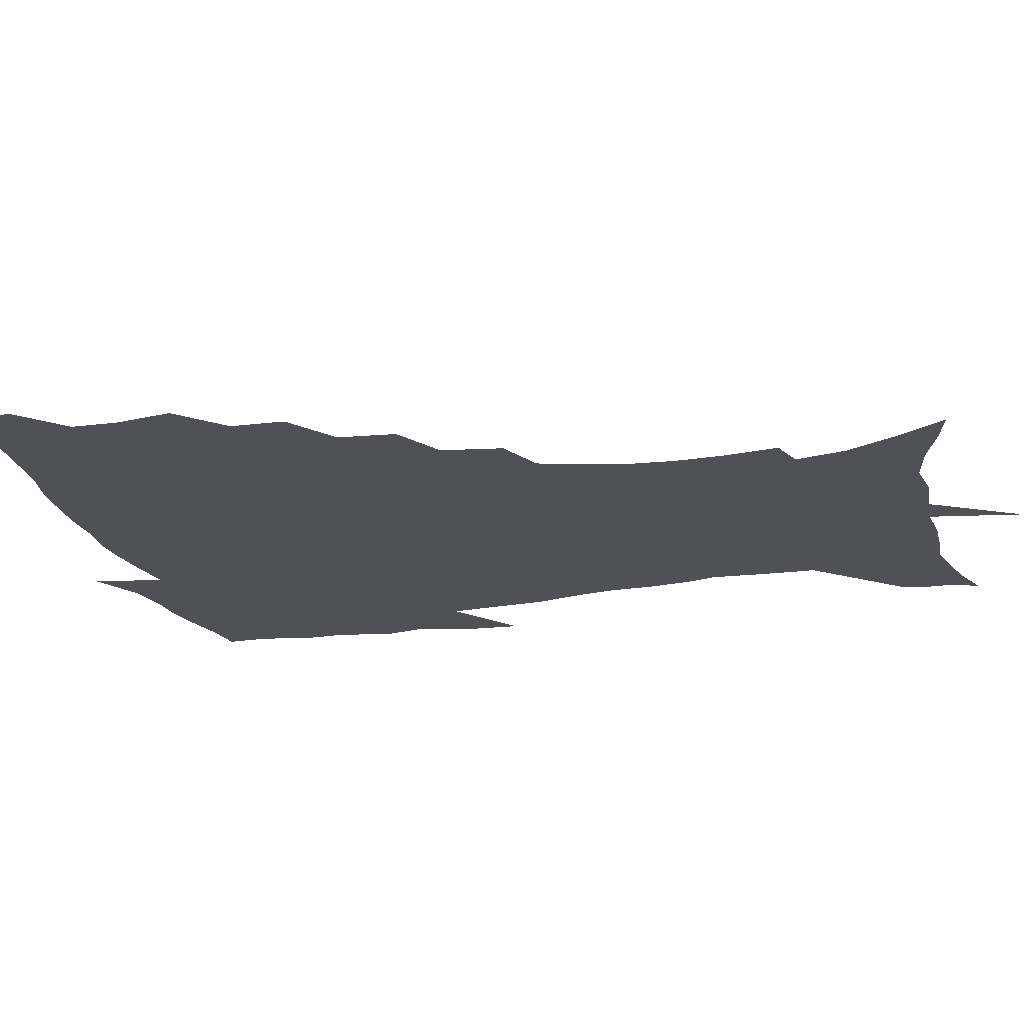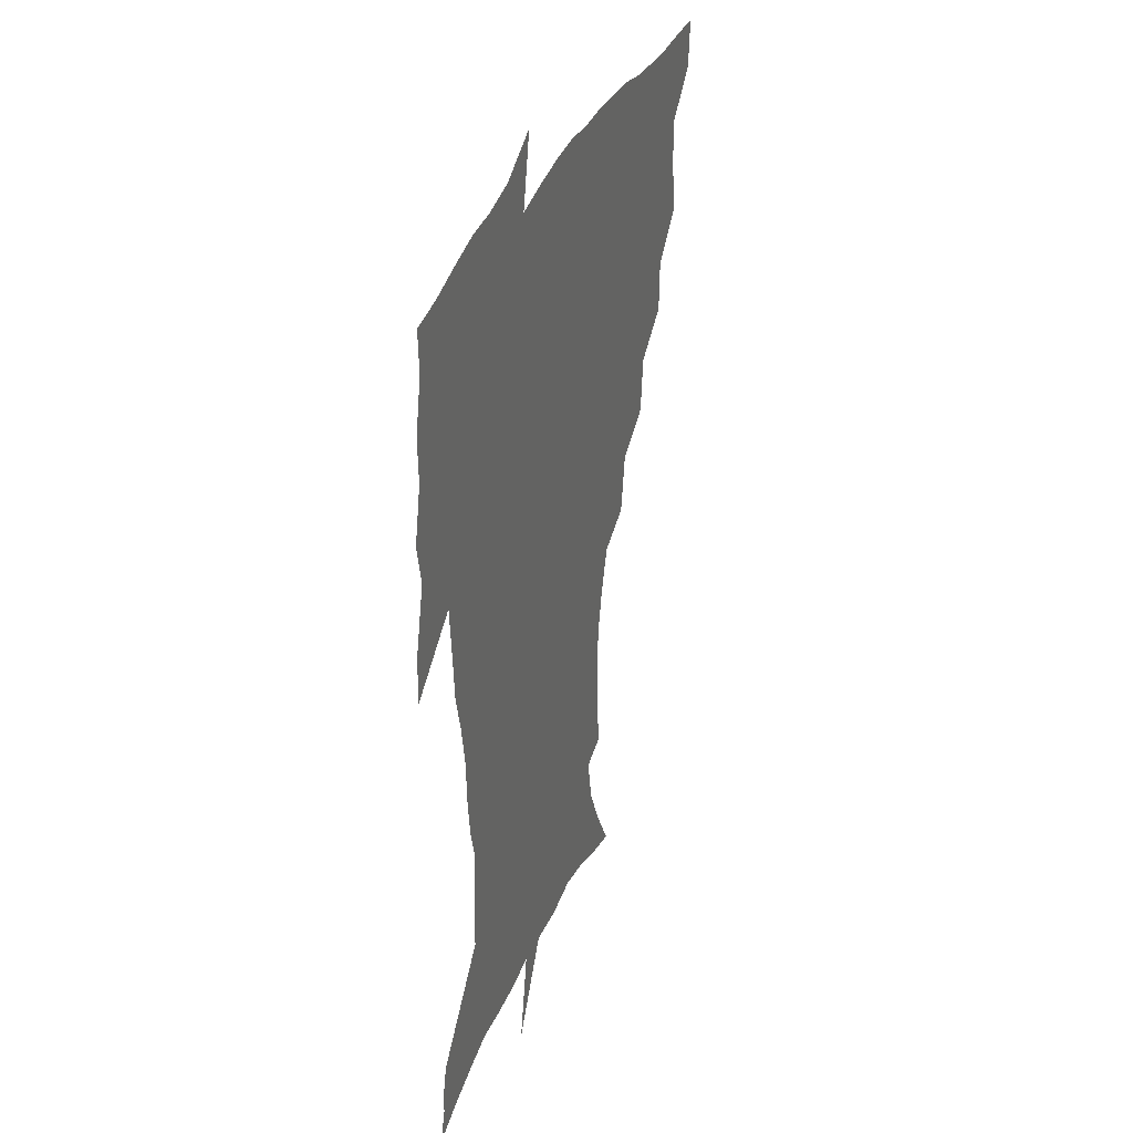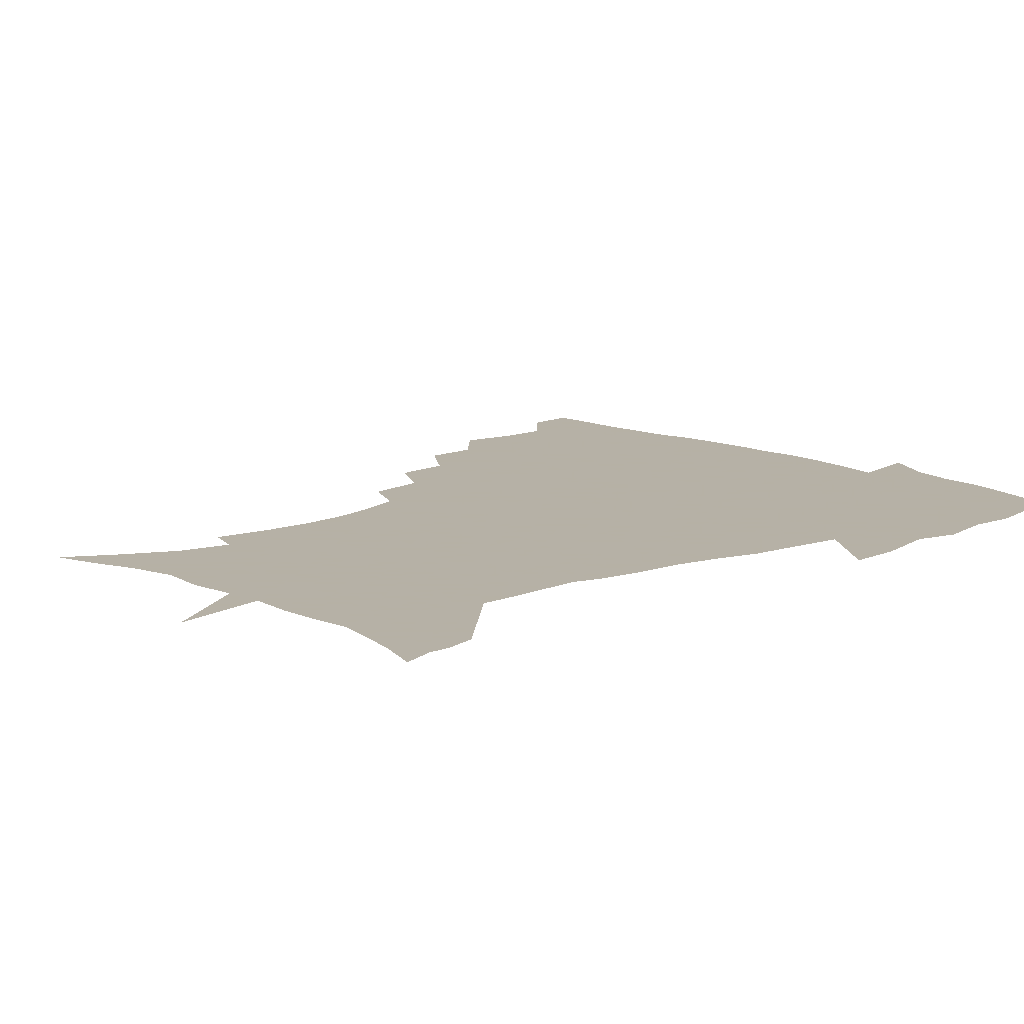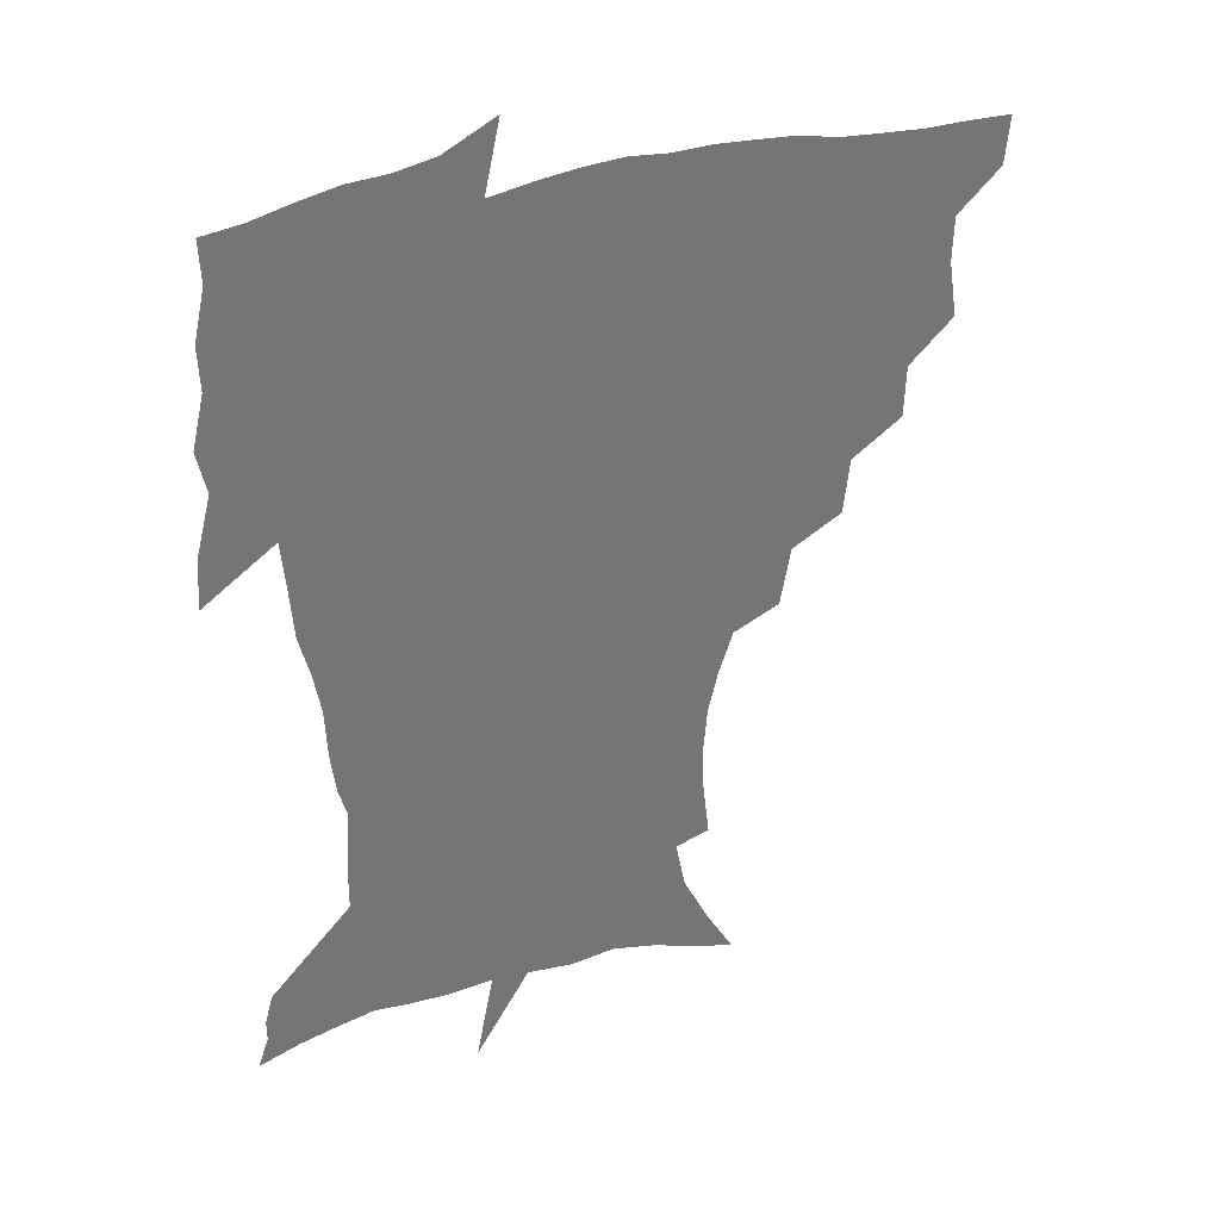
<metadata>
{"format":"obj","ext":"obj","renderer":"f3d","projection":"perspective","resolution":1024,"background":"white","views":[{"elev":-20.2,"azim":-74.9,"up":"+Z"},{"elev":33.9,"azim":109.4,"up":"+Y"},{"elev":12.1,"azim":48.0,"up":"+Z"},{"elev":34.6,"azim":157.9,"up":"+Y"}]}
</metadata>
<code>
v 452.6 448.1 0
v 450.9 465.5 0
v 465.8 395.9 0
v 469 416.5 0
v 468.5 433 0
v 468.1 448.3 0
v 466.4 466 0
v 482.9 361 0
v 482.2 380.4 0
v 485.9 402.6 0
v 485.2 418.7 0
v 484.2 434.3 0
v 483 450 0
v 482.1 465.9 0
v 503.7 327.7 0
v 501.4 348.3 0
v 502.6 371.2 0
v 503.3 390 0
v 502.3 405.6 0
v 501.3 420.5 0
v 500.5 435.2 0
v 499.5 449.7 0
v 497.3 466.9 0
v 526.1 295.6 0
v 522.2 317.4 0
v 520.7 340.4 0
v 518.6 357.6 0
v 519.4 377.8 0
v 517.5 391.6 0
v 517.1 407.2 0
v 516.2 421.9 0
v 515.1 436.3 0
v 513.8 451 0
v 512.1 468 0
v 550.7 202.4 0
v 553.1 222.3 0
v 553.6 240 0
v 552.2 257 0
v 548.5 272.3 0
v 543.2 288 0
v 539.2 308.4 0
v 536.5 327.5 0
v 535.5 347.4 0
v 534 363.2 0
v 533.4 379.5 0
v 532.7 394.3 0
v 531.7 408.6 0
v 530.8 423 0
v 529.6 437.5 0
v 528.3 452.6 0
v 526.7 471.1 0
v 540 143.3 0
v 550.4 161.2 0
v 559.7 180.1 0
v 563.4 198.4 0
v 564.1 216.1 0
v 564.5 233.6 0
v 563.5 249.7 0
v 561.2 264.5 0
v 558 279.4 0
v 554.5 297.5 0
v 551.7 315.2 0
v 550.1 333.8 0
v 548.8 349.5 0
v 548 366.2 0
v 548.3 382.8 0
v 546.9 395.9 0
v 547.2 410.5 0
v 545.5 424.1 0
v 544.6 438.1 0
v 542.9 454.1 0
v 541 472.2 0
v 554.6 147.4 0
v 567.9 170.8 0
v 572.5 188.2 0
v 575 207.6 0
v 574.4 221.5 0
v 574.9 241.4 0
v 573.6 257.6 0
v 571.9 274.5 0
v 568.6 286 0
v 566.2 303.6 0
v 564.4 321 0
v 563.1 335.9 0
v 562.7 354.5 0
v 561.8 368.8 0
v 561.5 383.9 0
v 560.3 396.5 0
v 560.8 411.3 0
v 559.9 424.7 0
v 559 438.6 0
v 557.7 453.8 0
v 555.2 473.1 0
v 571.4 153.7 0
v 581.3 175.5 0
v 585.1 195.7 0
v 585.7 212.4 0
v 585.6 229.5 0
v 585.1 245.9 0
v 583.9 262.1 0
v 582.2 277.9 0
v 580 292 0
v 578.1 308.4 0
v 576.7 321.3 0
v 576.2 340.4 0
v 575.6 355.9 0
v 574.9 369.4 0
v 574.8 385 0
v 574.9 398.7 0
v 574.5 412 0
v 573.5 425.6 0
v 573.2 439.1 0
v 572.4 453.1 0
v 569.6 472.7 0
v 588 157.4 0
v 594.7 179.9 0
v 596.1 197.4 0
v 596.3 214.2 0
v 595.9 229.4 0
v 595 247.7 0
v 594.2 263.6 0
v 593 280.9 0
v 591.4 294.6 0
v 590 309.1 0
v 589.1 324.8 0
v 588.8 343 0
v 588.5 358.1 0
v 588.3 371.4 0
v 588.1 384.8 0
v 588.3 399.4 0
v 588 412.6 0
v 588.2 425.9 0
v 587.7 439.2 0
v 586.1 454.4 0
v 583.6 474 0
v 604.4 155.4 0
v 607.1 179.7 0
v 607.5 199.9 0
v 607.1 216.3 0
v 606.6 233.3 0
v 605.8 246.4 0
v 604.6 263.9 0
v 603.8 283.1 0
v 602.8 296.8 0
v 601.9 311.2 0
v 601.6 328 0
v 601.3 343.5 0
v 601.2 356.9 0
v 601.2 371.8 0
v 601.6 386.5 0
v 601.7 399.9 0
v 601.9 413 0
v 602 426.2 0
v 601.4 440.1 0
v 600.1 455.6 0
v 598.1 473.1 0
v 621.6 157.2 0
v 619.7 182.5 0
v 618.7 201.2 0
v 617.8 219.7 0
v 617.1 234.5 0
v 616.5 249.2 0
v 615.6 263 0
v 614.5 283.3 0
v 614.1 298.1 0
v 613.9 313 0
v 613.6 328.5 0
v 613.6 344.4 0
v 613.8 357.2 0
v 614.2 373.7 0
v 614.4 386.6 0
v 614.9 400.9 0
v 615.4 413.3 0
v 615.9 426.2 0
v 615.6 440.1 0
v 614.8 455.1 0
v 613.4 471.3 0
v 641.9 124.3 0
v 635.4 158.3 0
v 632.4 180.7 0
v 630 201.1 0
v 628.5 218.9 0
v 627.5 235.7 0
v 627 250.9 0
v 626.5 264.8 0
v 625.5 283.3 0
v 625.6 297.5 0
v 625.4 314.7 0
v 625.8 328.3 0
v 626 343 0
v 626.3 358.1 0
v 626.5 373.8 0
v 627.2 386.2 0
v 627.7 399.7 0
v 628.4 413 0
v 629 426.1 0
v 630.1 439.2 0
v 630.6 452.6 0
v 629.5 468.4 0
v 624 494.5 0
v 651.8 157.1 0
v 644.9 181.4 0
v 641.6 199.9 0
v 639.6 216.8 0
v 638.1 233.9 0
v 637.3 250.5 0
v 637.1 264.8 0
v 636.5 282 0
v 637.2 295.6 0
v 637.6 310.9 0
v 638.1 325.6 0
v 638.7 340.2 0
v 638.7 357.1 0
v 639.2 371.7 0
v 640 385.1 0
v 641 397.8 0
v 641.4 412.5 0
v 642.3 425.1 0
v 643.5 438.9 0
v 644.1 452.2 0
v 644.3 466.6 0
v 643.2 484.6 0
v 666.9 157.7 0
v 658.5 179.1 0
v 653.9 197.3 0
v 650.3 215.6 0
v 649 230.6 0
v 647.7 248 0
v 647.8 262.5 0
v 648.2 277.1 0
v 648.7 292.3 0
v 649.6 306.9 0
v 650.6 321.4 0
v 651.5 336.5 0
v 651.5 354.1 0
v 652 369.5 0
v 652.9 383.5 0
v 653.6 398.6 0
v 654.4 411.9 0
v 655.5 425.3 0
v 656.5 438.3 0
v 657.6 451.3 0
v 658.5 465.2 0
v 658.4 481.6 0
v 680.1 159.1 0
v 671.6 177.3 0
v 667 193.4 0
v 662.4 210.8 0
v 659.7 227.2 0
v 658.7 242.9 0
v 658.9 257 0
v 659.5 271.6 0
v 660.5 286.4 0
v 661.5 301.9 0
v 662 319.3 0
v 663.7 333.7 0
v 665.5 348.3 0
v 665.7 365.2 0
v 665.6 382.3 0
v 666.3 396.8 0
v 667.3 410.4 0
v 668.1 424.6 0
v 669.5 437.4 0
v 670.9 450.4 0
v 672.4 463.6 0
v 672.8 480.8 0
v 694.4 156.2 0
v 685.7 173.3 0
v 682.8 185.9 0
v 675.2 205.6 0
v 671.8 220.2 0
v 670.8 234.6 0
v 669.9 250.5 0
v 670.6 264.9 0
v 673 277.4 0
v 673.5 294.9 0
v 675.5 310 0
v 678 324.7 0
v 679.6 341.2 0
v 679.7 359.8 0
v 679.3 377.9 0
v 680.4 392.6 0
v 680.1 408.5 0
v 681.2 422.2 0
v 682 436.3 0
v 683.9 448.9 0
v 685.9 461.9 0
v 687.7 477.7 0
v 708.1 152.9 0
v 701.5 167.2 0
v 698.2 179.1 0
v 695 191.6 0
v 686.3 210 0
v 686.3 219.9 0
v 685.6 234 0
v 684.7 250.4 0
v 687.8 261.7 0
v 689.8 276.8 0
v 690.6 294.9 0
v 693.5 310.8 0
v 697.5 326.2 0
v 699 345.1 0
v 700.8 364 0
v 697.4 384.5 0
v 696.2 402 0
v 694.5 419.2 0
v 695.5 433.4 0
v 696.4 447.2 0
v 699.6 460 0
v 702.7 473.9 0
v 723.6 147.6 0
v 719.6 159.4 0
v 719.7 167.3 0
v 716.7 178.3 0
v 727.7 345 0
v 726.6 363.8 0
v 720.9 386.4 0
v 724.3 401.8 0
v 719.9 421.6 0
v 720.6 437.7 0
v 716.5 456.6 0
v 717.2 472 0
v 721 496 0
f 5 6 1
f 1 6 2
f 6 7 2
f 9 10 3
f 3 10 4
f 10 11 4
f 4 11 5
f 11 12 5
f 5 12 6
f 12 13 6
f 6 13 7
f 13 14 7
f 16 17 8
f 8 17 9
f 17 18 9
f 9 18 10
f 18 19 10
f 10 19 11
f 19 20 11
f 11 20 12
f 20 21 12
f 12 21 13
f 21 22 13
f 13 22 14
f 22 23 14
f 25 26 15
f 15 26 16
f 26 27 16
f 16 27 17
f 27 28 17
f 17 28 18
f 28 29 18
f 18 29 19
f 29 30 19
f 19 30 20
f 30 31 20
f 20 31 21
f 31 32 21
f 21 32 22
f 32 33 22
f 22 33 23
f 33 34 23
f 40 41 24
f 24 41 25
f 41 42 25
f 25 42 26
f 42 43 26
f 26 43 27
f 43 44 27
f 27 44 28
f 44 45 28
f 28 45 29
f 45 46 29
f 29 46 30
f 46 47 30
f 30 47 31
f 47 48 31
f 31 48 32
f 48 49 32
f 32 49 33
f 49 50 33
f 33 50 34
f 50 51 34
f 55 56 35
f 35 56 36
f 56 57 36
f 36 57 37
f 57 58 37
f 37 58 38
f 58 59 38
f 38 59 39
f 59 60 39
f 39 60 40
f 60 61 40
f 40 61 41
f 61 62 41
f 41 62 42
f 62 63 42
f 42 63 43
f 63 64 43
f 43 64 44
f 64 65 44
f 44 65 45
f 65 66 45
f 45 66 46
f 66 67 46
f 46 67 47
f 67 68 47
f 47 68 48
f 68 69 48
f 48 69 49
f 69 70 49
f 49 70 50
f 70 71 50
f 50 71 51
f 71 72 51
f 52 73 53
f 73 74 53
f 53 74 54
f 74 75 54
f 54 75 55
f 75 76 55
f 55 76 56
f 76 77 56
f 56 77 57
f 77 78 57
f 57 78 58
f 78 79 58
f 58 79 59
f 79 80 59
f 59 80 60
f 80 81 60
f 60 81 61
f 81 82 61
f 61 82 62
f 82 83 62
f 62 83 63
f 83 84 63
f 63 84 64
f 84 85 64
f 64 85 65
f 85 86 65
f 65 86 66
f 86 87 66
f 66 87 67
f 87 88 67
f 67 88 68
f 88 89 68
f 68 89 69
f 89 90 69
f 69 90 70
f 90 91 70
f 70 91 71
f 91 92 71
f 71 92 72
f 92 93 72
f 73 94 74
f 94 95 74
f 74 95 75
f 95 96 75
f 75 96 76
f 96 97 76
f 76 97 77
f 97 98 77
f 77 98 78
f 98 99 78
f 78 99 79
f 99 100 79
f 79 100 80
f 100 101 80
f 80 101 81
f 101 102 81
f 81 102 82
f 102 103 82
f 82 103 83
f 103 104 83
f 83 104 84
f 104 105 84
f 84 105 85
f 105 106 85
f 85 106 86
f 106 107 86
f 86 107 87
f 107 108 87
f 87 108 88
f 108 109 88
f 88 109 89
f 109 110 89
f 89 110 90
f 110 111 90
f 90 111 91
f 111 112 91
f 91 112 92
f 112 113 92
f 92 113 93
f 113 114 93
f 94 115 95
f 115 116 95
f 95 116 96
f 116 117 96
f 96 117 97
f 117 118 97
f 97 118 98
f 118 119 98
f 98 119 99
f 119 120 99
f 99 120 100
f 120 121 100
f 100 121 101
f 121 122 101
f 101 122 102
f 122 123 102
f 102 123 103
f 123 124 103
f 103 124 104
f 124 125 104
f 104 125 105
f 125 126 105
f 105 126 106
f 126 127 106
f 106 127 107
f 127 128 107
f 107 128 108
f 128 129 108
f 108 129 109
f 129 130 109
f 109 130 110
f 130 131 110
f 110 131 111
f 131 132 111
f 111 132 112
f 132 133 112
f 112 133 113
f 133 134 113
f 113 134 114
f 134 135 114
f 115 136 116
f 136 137 116
f 116 137 117
f 137 138 117
f 117 138 118
f 138 139 118
f 118 139 119
f 139 140 119
f 119 140 120
f 140 141 120
f 120 141 121
f 141 142 121
f 121 142 122
f 142 143 122
f 122 143 123
f 143 144 123
f 123 144 124
f 144 145 124
f 124 145 125
f 145 146 125
f 125 146 126
f 146 147 126
f 126 147 127
f 147 148 127
f 127 148 128
f 148 149 128
f 128 149 129
f 149 150 129
f 129 150 130
f 150 151 130
f 130 151 131
f 151 152 131
f 131 152 132
f 152 153 132
f 132 153 133
f 153 154 133
f 133 154 134
f 154 155 134
f 134 155 135
f 155 156 135
f 136 157 137
f 157 158 137
f 137 158 138
f 158 159 138
f 138 159 139
f 159 160 139
f 139 160 140
f 160 161 140
f 140 161 141
f 161 162 141
f 141 162 142
f 162 163 142
f 142 163 143
f 163 164 143
f 143 164 144
f 164 165 144
f 144 165 145
f 165 166 145
f 145 166 146
f 166 167 146
f 146 167 147
f 167 168 147
f 147 168 148
f 168 169 148
f 148 169 149
f 169 170 149
f 149 170 150
f 170 171 150
f 150 171 151
f 171 172 151
f 151 172 152
f 172 173 152
f 152 173 153
f 173 174 153
f 153 174 154
f 174 175 154
f 154 175 155
f 175 176 155
f 155 176 156
f 176 177 156
f 178 179 157
f 157 179 158
f 179 180 158
f 158 180 159
f 180 181 159
f 159 181 160
f 181 182 160
f 160 182 161
f 182 183 161
f 161 183 162
f 183 184 162
f 162 184 163
f 184 185 163
f 163 185 164
f 185 186 164
f 164 186 165
f 186 187 165
f 165 187 166
f 187 188 166
f 166 188 167
f 188 189 167
f 167 189 168
f 189 190 168
f 168 190 169
f 190 191 169
f 169 191 170
f 191 192 170
f 170 192 171
f 192 193 171
f 171 193 172
f 193 194 172
f 172 194 173
f 194 195 173
f 173 195 174
f 195 196 174
f 174 196 175
f 196 197 175
f 175 197 176
f 197 198 176
f 176 198 177
f 198 199 177
f 179 201 180
f 201 202 180
f 180 202 181
f 202 203 181
f 181 203 182
f 203 204 182
f 182 204 183
f 204 205 183
f 183 205 184
f 205 206 184
f 184 206 185
f 206 207 185
f 185 207 186
f 207 208 186
f 186 208 187
f 208 209 187
f 187 209 188
f 209 210 188
f 188 210 189
f 210 211 189
f 189 211 190
f 211 212 190
f 190 212 191
f 212 213 191
f 191 213 192
f 213 214 192
f 192 214 193
f 214 215 193
f 193 215 194
f 215 216 194
f 194 216 195
f 216 217 195
f 195 217 196
f 217 218 196
f 196 218 197
f 218 219 197
f 197 219 198
f 219 220 198
f 198 220 199
f 220 221 199
f 199 221 200
f 221 222 200
f 201 223 202
f 223 224 202
f 202 224 203
f 224 225 203
f 203 225 204
f 225 226 204
f 204 226 205
f 226 227 205
f 205 227 206
f 227 228 206
f 206 228 207
f 228 229 207
f 207 229 208
f 229 230 208
f 208 230 209
f 230 231 209
f 209 231 210
f 231 232 210
f 210 232 211
f 232 233 211
f 211 233 212
f 233 234 212
f 212 234 213
f 234 235 213
f 213 235 214
f 235 236 214
f 214 236 215
f 236 237 215
f 215 237 216
f 237 238 216
f 216 238 217
f 238 239 217
f 217 239 218
f 239 240 218
f 218 240 219
f 240 241 219
f 219 241 220
f 241 242 220
f 220 242 221
f 242 243 221
f 221 243 222
f 243 244 222
f 223 245 224
f 245 246 224
f 224 246 225
f 246 247 225
f 225 247 226
f 247 248 226
f 226 248 227
f 248 249 227
f 227 249 228
f 249 250 228
f 228 250 229
f 250 251 229
f 229 251 230
f 251 252 230
f 230 252 231
f 252 253 231
f 231 253 232
f 253 254 232
f 232 254 233
f 254 255 233
f 233 255 234
f 255 256 234
f 234 256 235
f 256 257 235
f 235 257 236
f 257 258 236
f 236 258 237
f 258 259 237
f 237 259 238
f 259 260 238
f 238 260 239
f 260 261 239
f 239 261 240
f 261 262 240
f 240 262 241
f 262 263 241
f 241 263 242
f 263 264 242
f 242 264 243
f 264 265 243
f 243 265 244
f 265 266 244
f 245 267 246
f 267 268 246
f 246 268 247
f 268 269 247
f 247 269 248
f 269 270 248
f 248 270 249
f 270 271 249
f 249 271 250
f 271 272 250
f 250 272 251
f 272 273 251
f 251 273 252
f 273 274 252
f 252 274 253
f 274 275 253
f 253 275 254
f 275 276 254
f 254 276 255
f 276 277 255
f 255 277 256
f 277 278 256
f 256 278 257
f 278 279 257
f 257 279 258
f 279 280 258
f 258 280 259
f 280 281 259
f 259 281 260
f 281 282 260
f 260 282 261
f 282 283 261
f 261 283 262
f 283 284 262
f 262 284 263
f 284 285 263
f 263 285 264
f 285 286 264
f 264 286 265
f 286 287 265
f 265 287 266
f 287 288 266
f 267 289 268
f 289 290 268
f 268 290 269
f 290 291 269
f 269 291 270
f 291 292 270
f 270 292 271
f 292 293 271
f 271 293 272
f 293 294 272
f 272 294 273
f 294 295 273
f 273 295 274
f 295 296 274
f 274 296 275
f 296 297 275
f 275 297 276
f 297 298 276
f 276 298 277
f 298 299 277
f 277 299 278
f 299 300 278
f 278 300 279
f 300 301 279
f 279 301 280
f 301 302 280
f 280 302 281
f 302 303 281
f 281 303 282
f 303 304 282
f 282 304 283
f 304 305 283
f 283 305 284
f 305 306 284
f 284 306 285
f 306 307 285
f 285 307 286
f 307 308 286
f 286 308 287
f 308 309 287
f 287 309 288
f 309 310 288
f 289 311 290
f 311 312 290
f 290 312 291
f 312 313 291
f 291 313 292
f 313 314 292
f 292 314 293
f 303 315 304
f 315 316 304
f 304 316 305
f 316 317 305
f 305 317 306
f 317 318 306
f 306 318 307
f 318 319 307
f 307 319 308
f 319 320 308
f 308 320 309
f 320 321 309
f 309 321 310
f 321 322 310

</code>
